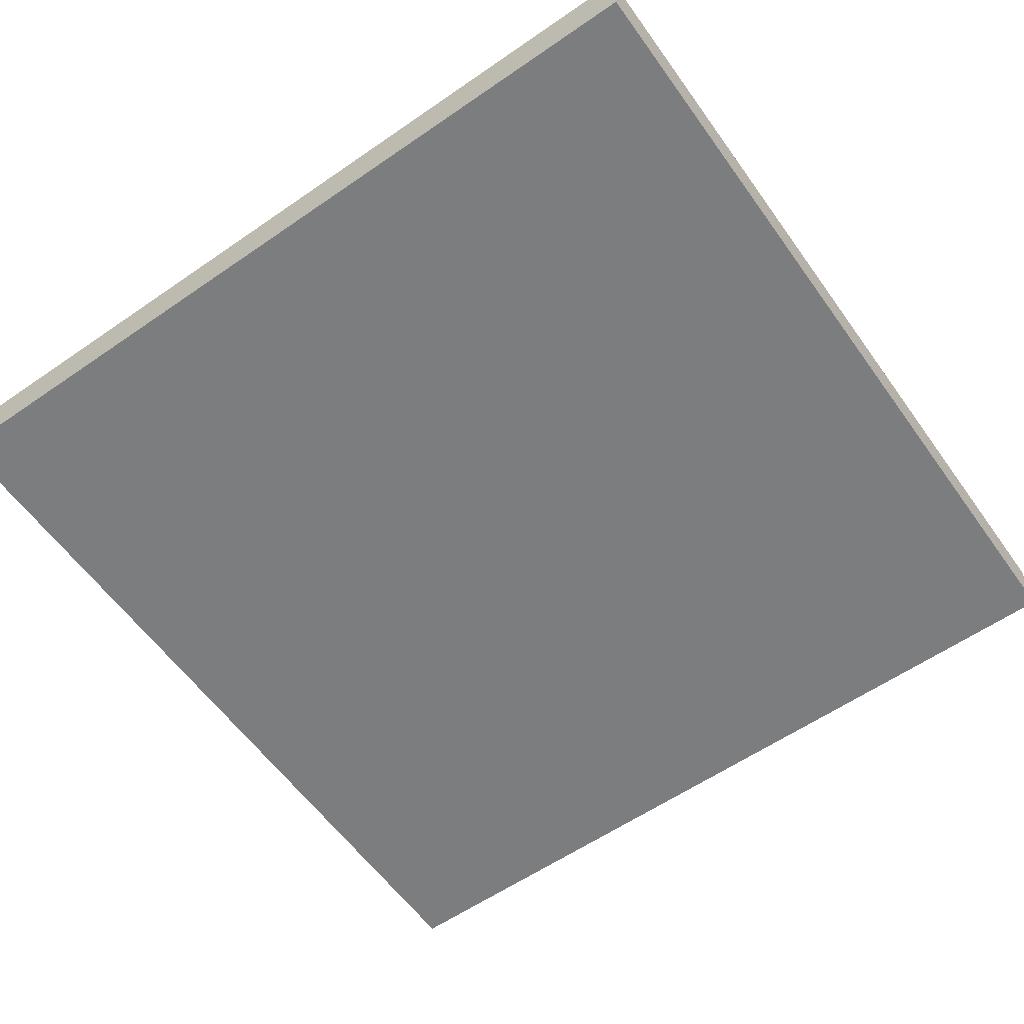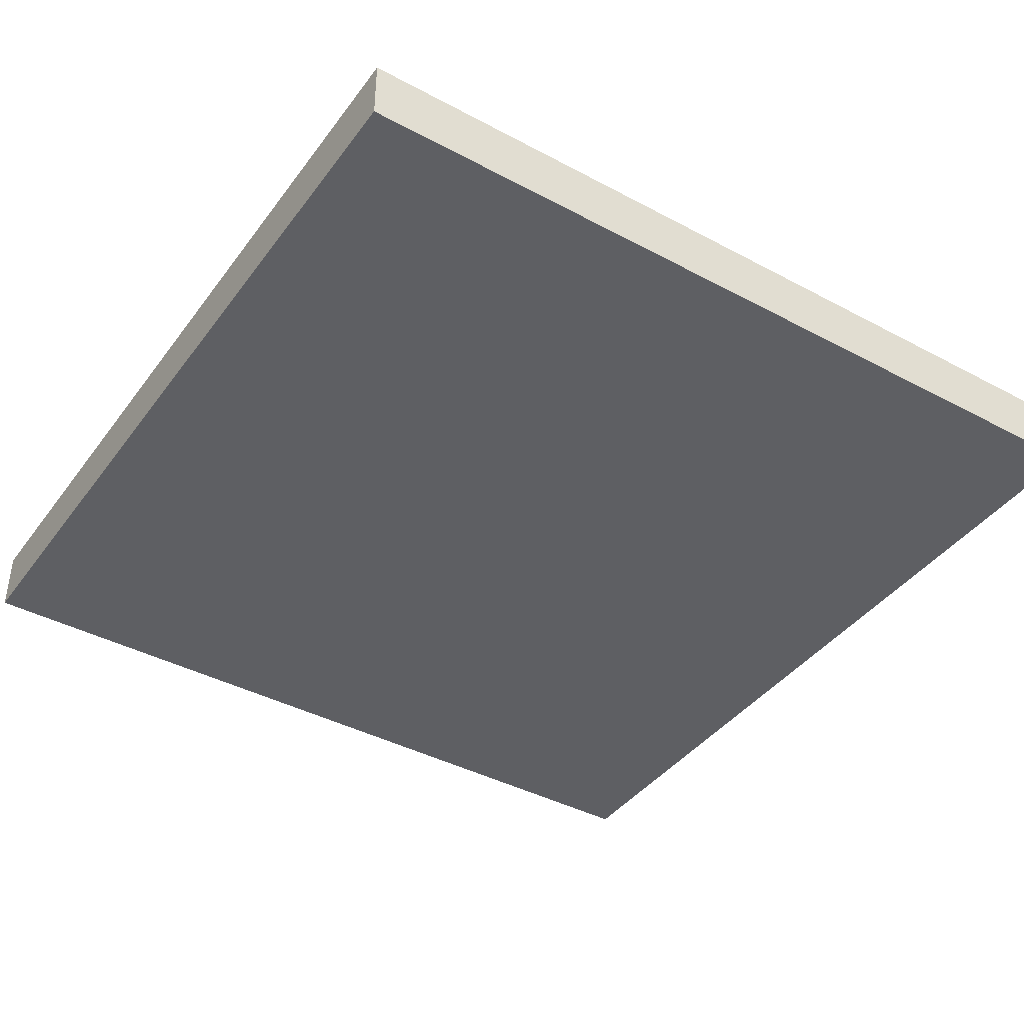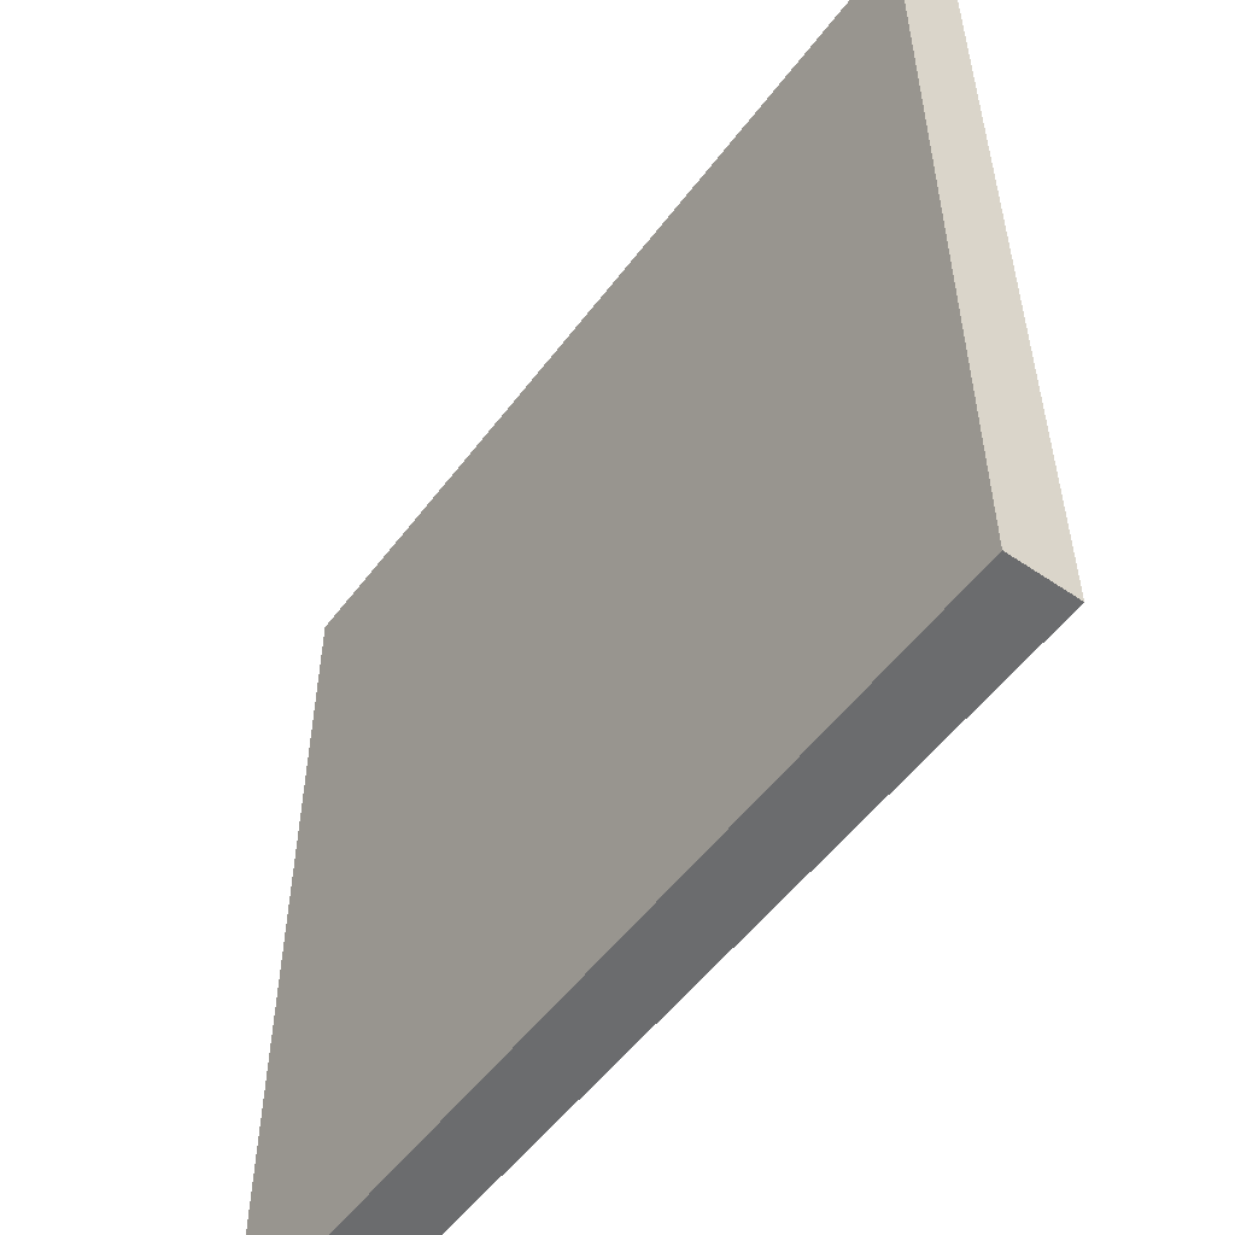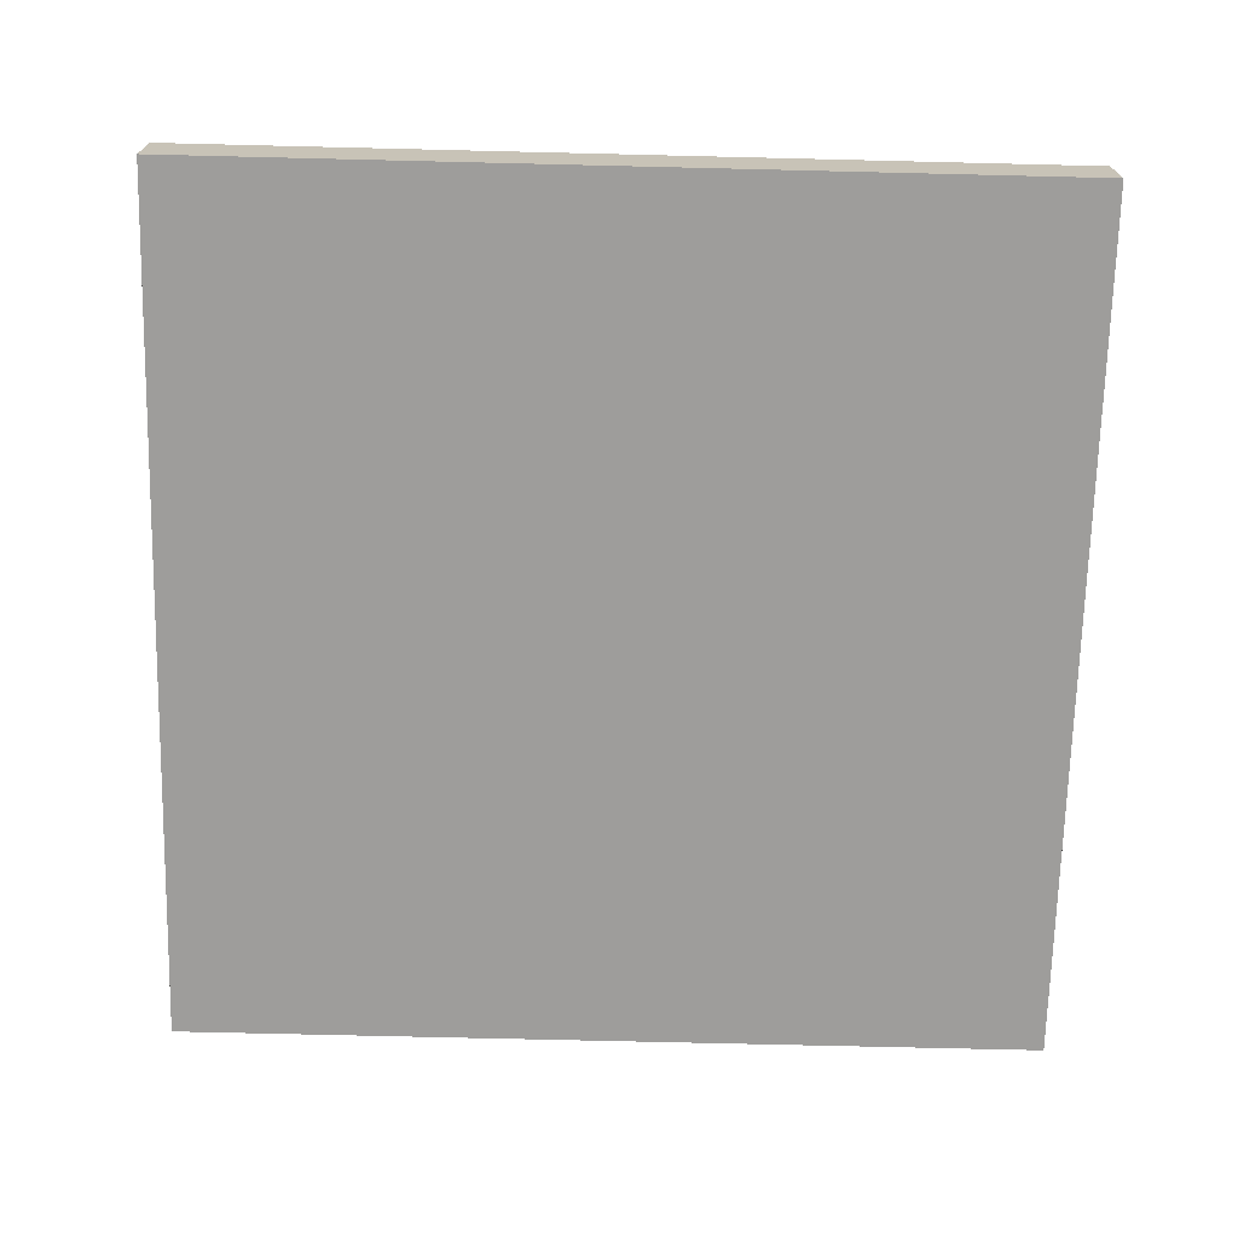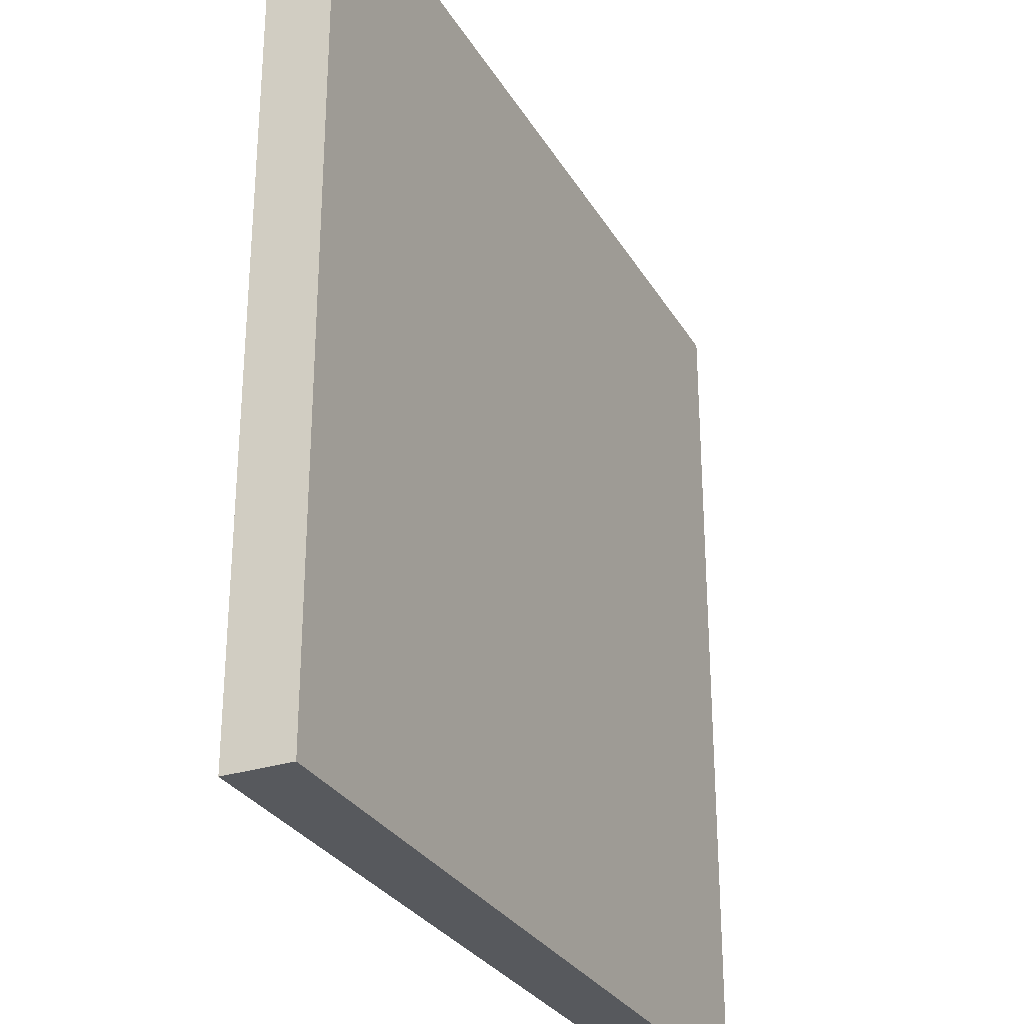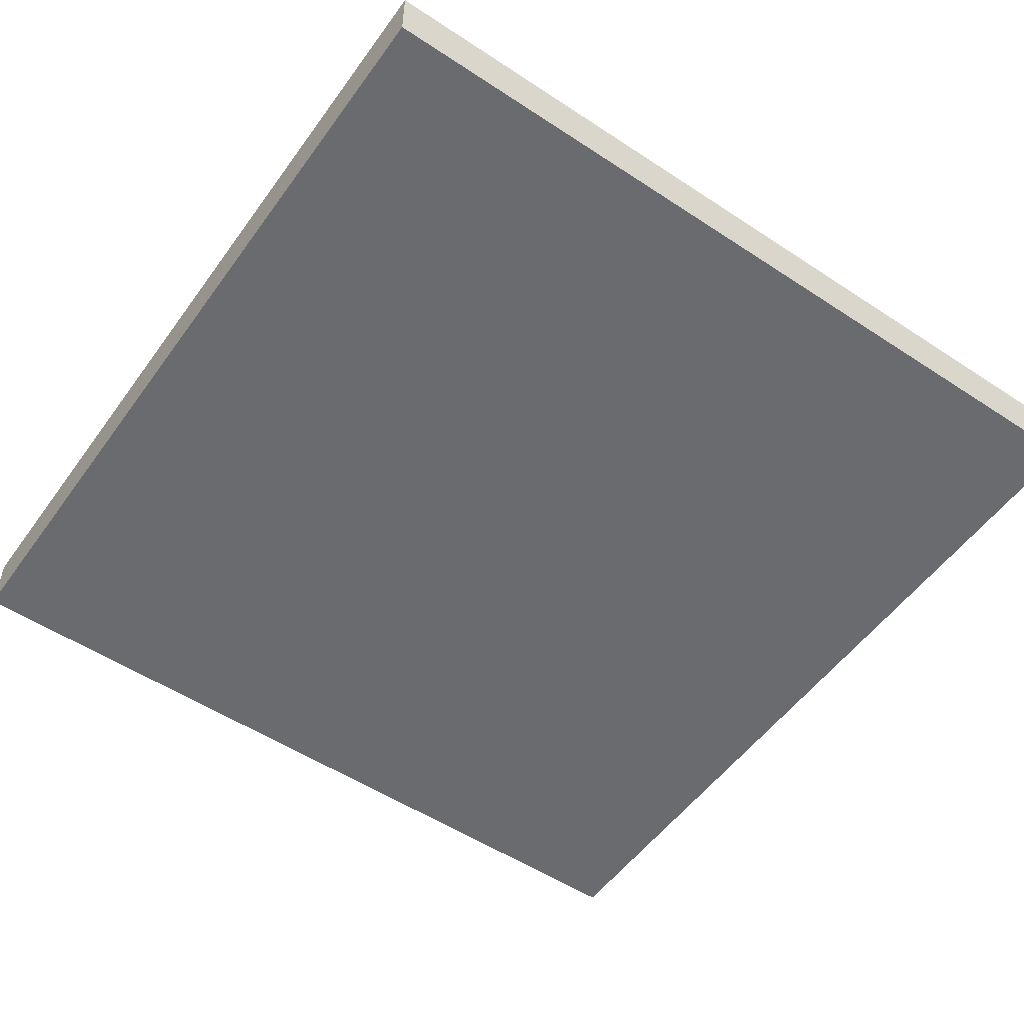
<metadata>
{"format":"obj","ext":"obj","renderer":"f3d","projection":"perspective","resolution":1024,"background":"white","views":[{"elev":-59.0,"azim":125.4,"up":"+Y"},{"elev":-40.8,"azim":-123.1,"up":"+Y"},{"elev":-53.6,"azim":53.9,"up":"+Z"},{"elev":-70.5,"azim":88.6,"up":"+Y"},{"elev":-29.3,"azim":115.2,"up":"+Z"},{"elev":-53.4,"azim":54.9,"up":"+Y"}]}
</metadata>
<code>
o Side_walk_turn
v -2 0.05 2
v -2 -0.15 -2
v -2 -0.15 2
v -2 0.05 1.8
v -2 0.05 1.6
v -2 0.05 -2
v -2 0.15 2
v -2 0.15 1.8
v -2 0.15 1.6
v -2 0.15 -2
v 2 -0.15 2
v 2 -0.15 -2
v 2 0.05 2
v 2 0.05 -2
v 2 0.15 2
v 2 0.15 -2
v -1.8 0.05 2
v -2 0.05 2
v -2 -0.15 2
v -2 0.15 2
v -1.8 0.15 2
v -1.6 0.05 2
v -1.6 0.15 2
v 2 -0.15 2
v 2 0.05 2
v 2 0.15 2
v -2 -0.15 -2
v -2 0.05 -2
v 2 -0.15 -2
v -2 0.15 -2
v 2 0.05 -2
v 2 0.15 -2
v -2 -0.15 -2
v 2 -0.15 2
v -2 -0.15 2
v 2 -0.15 -2
v -2 0.15 2
v -1.8 0.15 2
v -2 0.15 1.8
v -1.6 0.15 2
v -1.8 0.15 1.8
v -2 0.15 1.6
v 2 0.15 2
v -1.6 0.15 1.6
v -2 0.15 -2
v 2 0.15 -2
f 1 2 3
f 4 2 1
f 5 2 4
f 6 2 5
f 7 4 1
f 8 5 4
f 8 4 7
f 9 6 5
f 9 5 8
f 10 6 9
f 11 12 13
f 13 12 14
f 13 14 15
f 15 14 16
f 17 18 19
f 17 20 18
f 21 20 17
f 22 17 19
f 22 21 17
f 23 21 22
f 24 22 19
f 25 23 22
f 25 22 24
f 26 23 25
f 27 28 29
f 28 30 31
f 29 28 31
f 31 30 32
f 33 34 35
f 36 34 33
f 37 38 39
f 38 40 41
f 39 38 41
f 39 41 42
f 40 43 44
f 42 41 44
f 41 40 44
f 42 44 45
f 44 43 46
f 45 44 46

</code>
